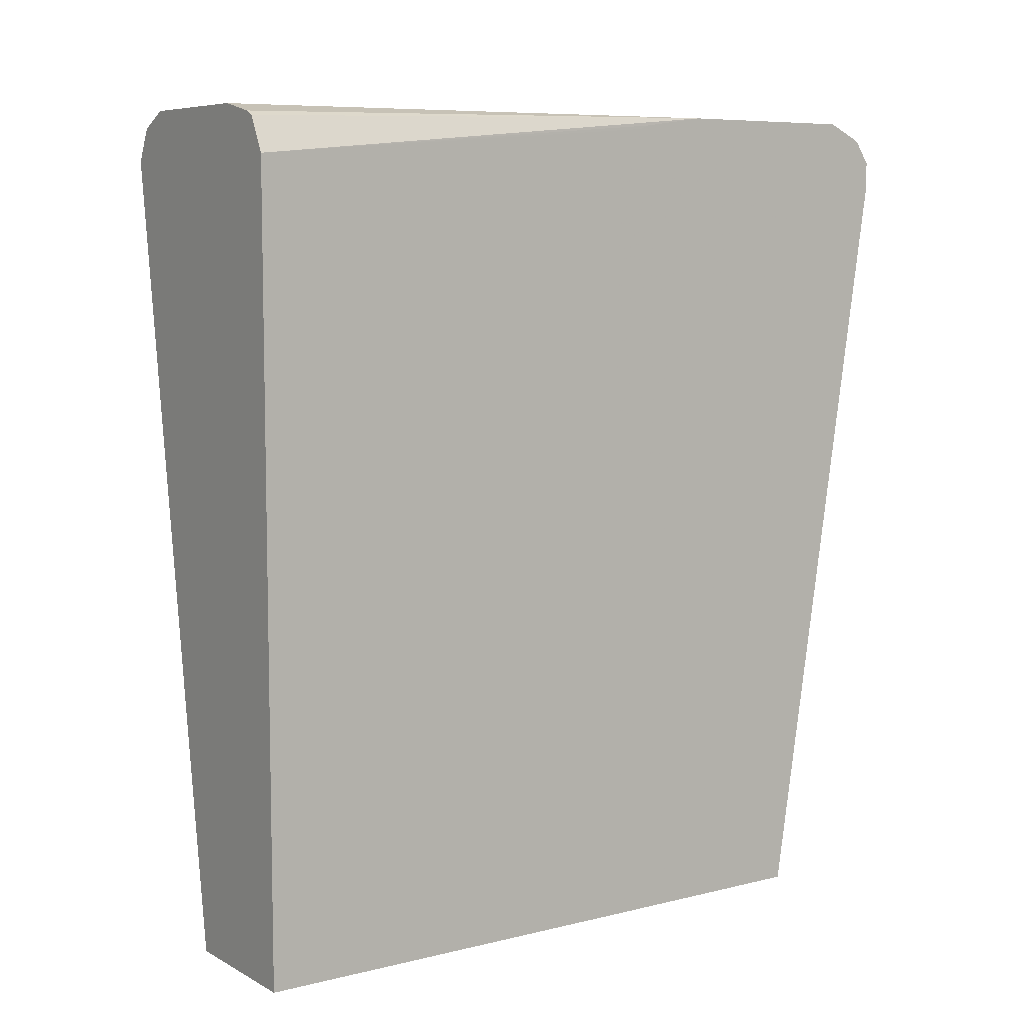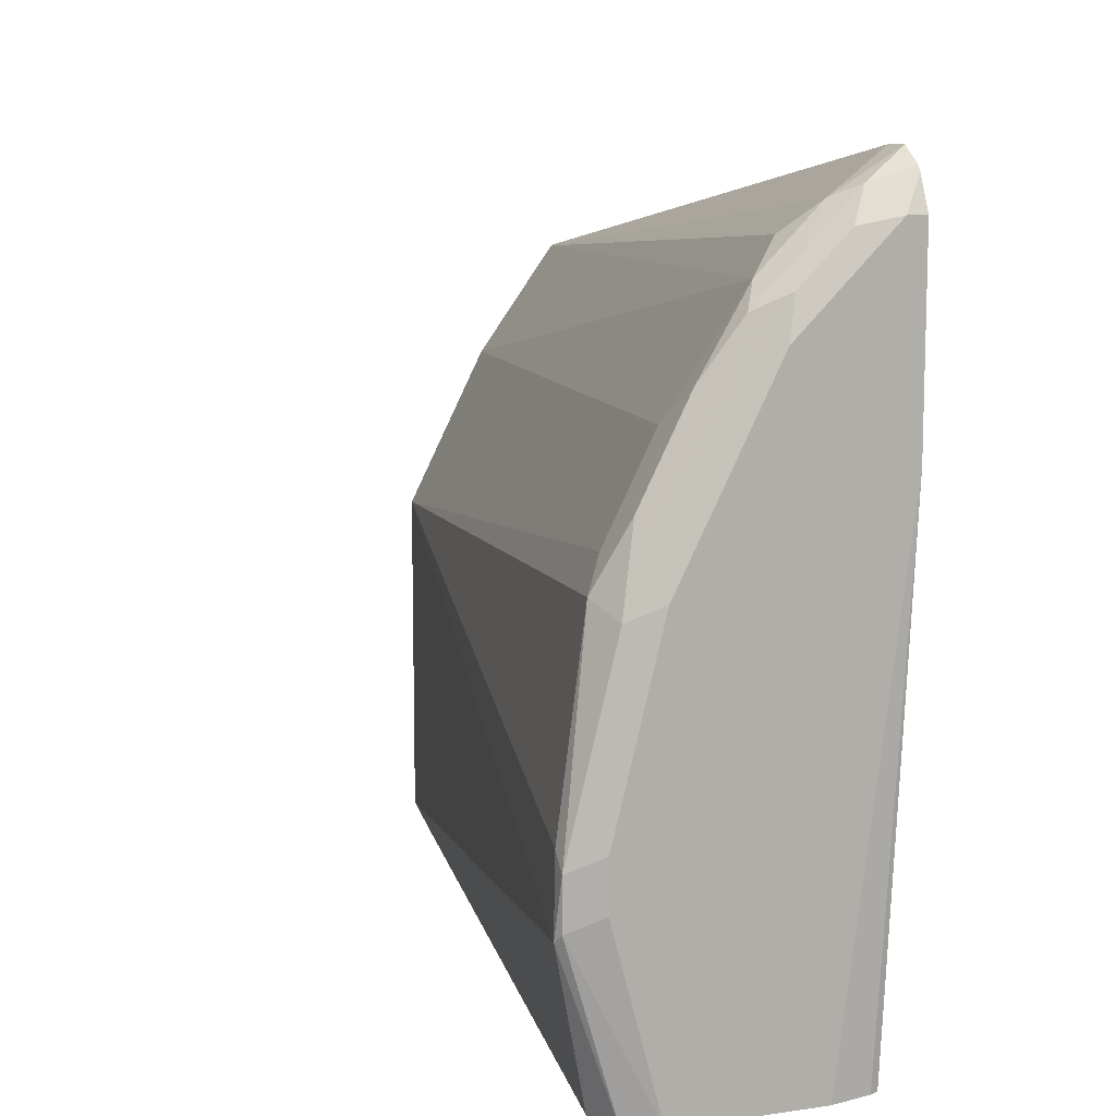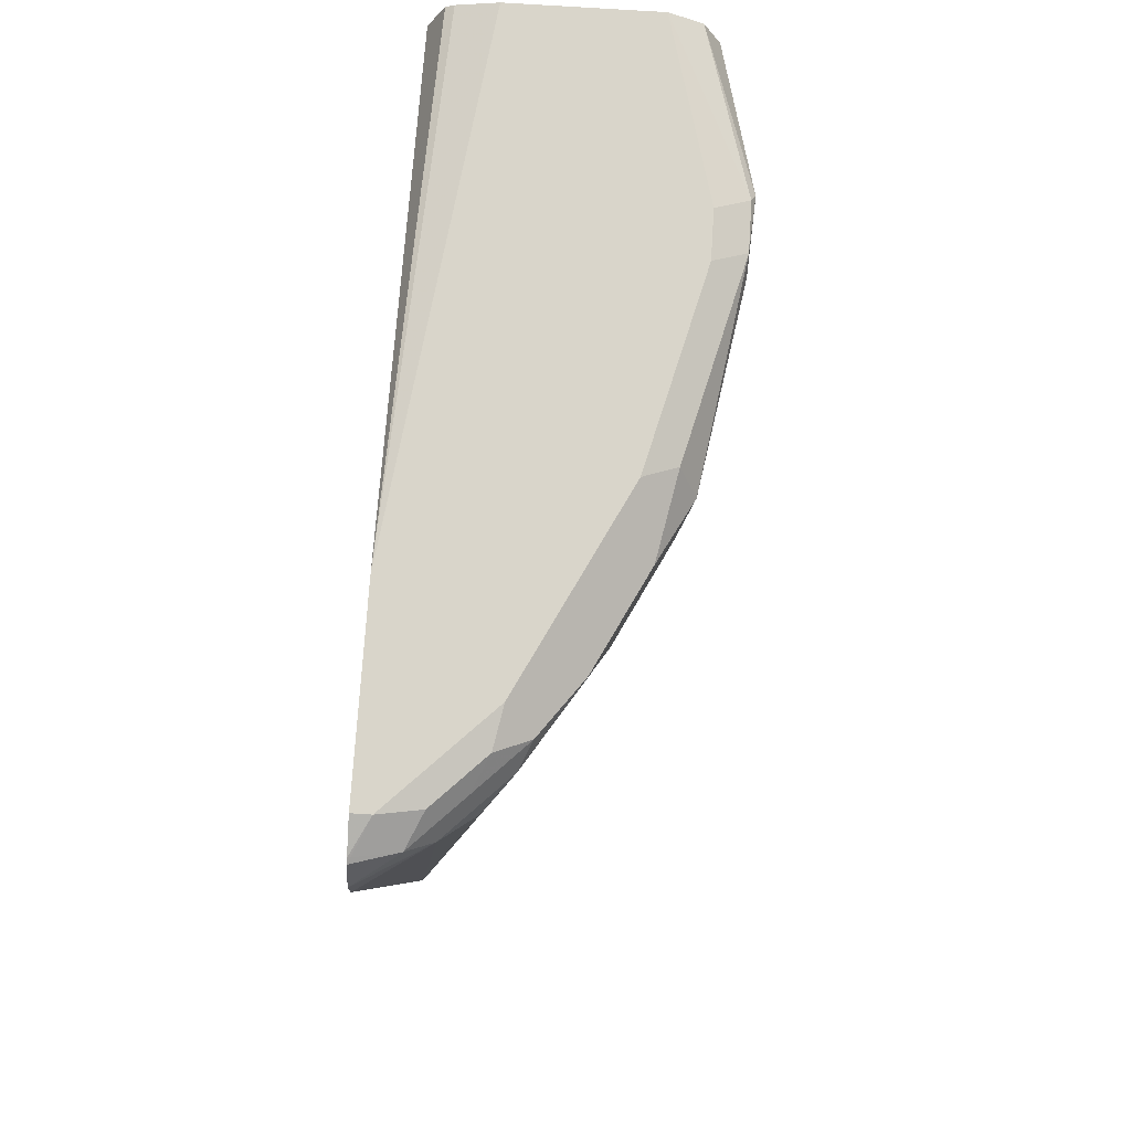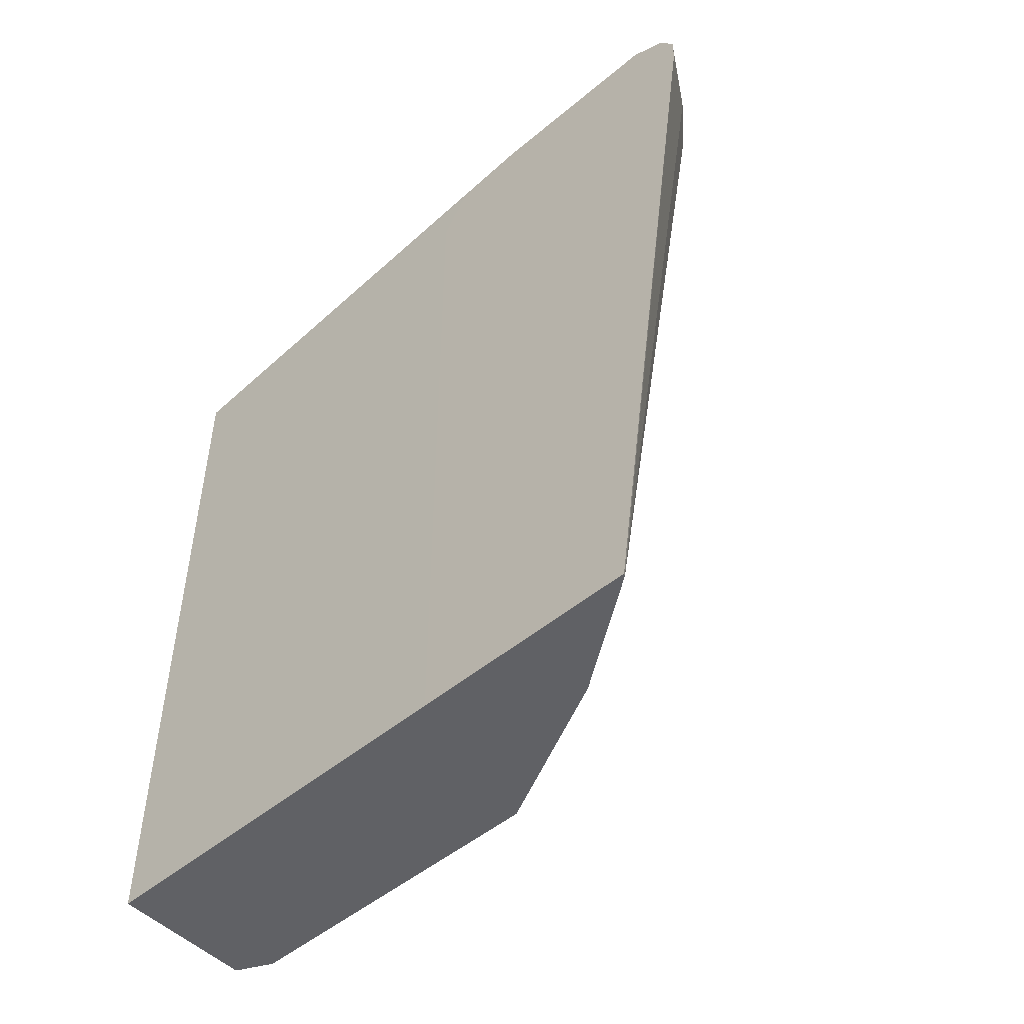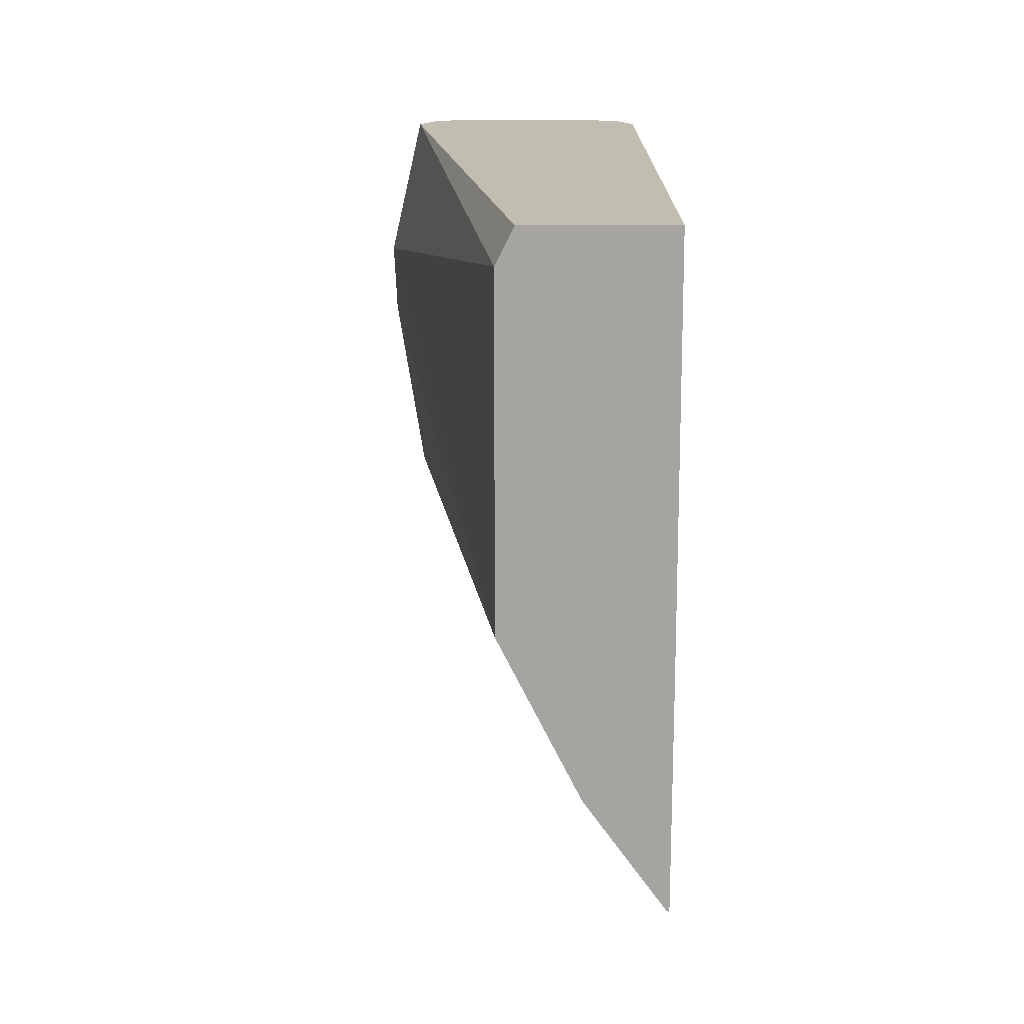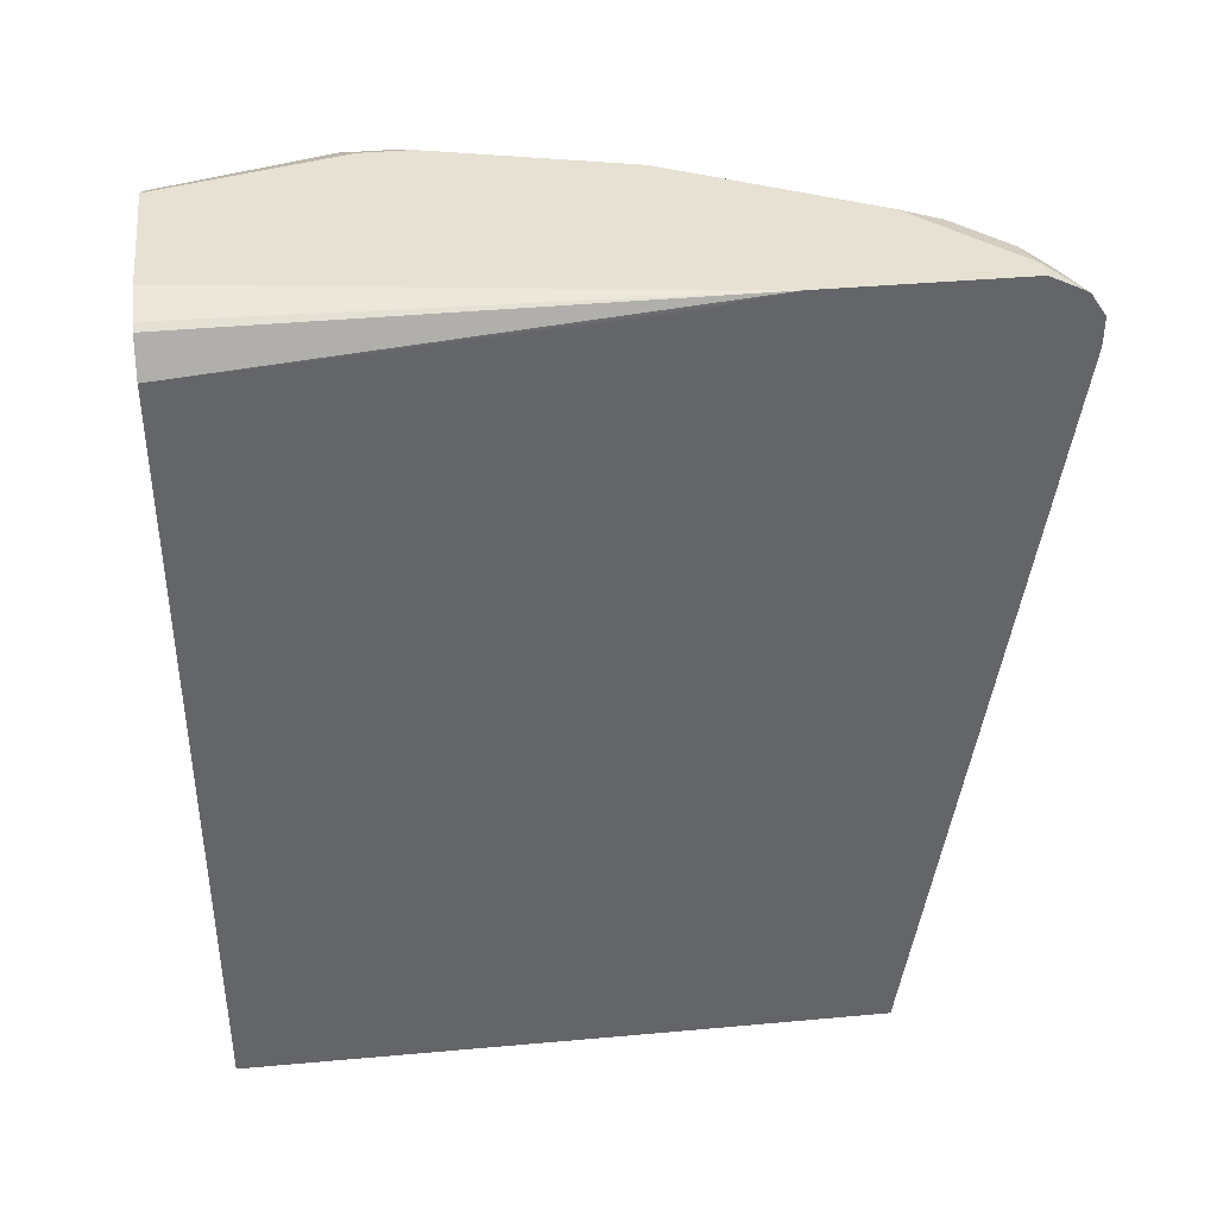
<metadata>
{"format":"obj","ext":"obj","renderer":"f3d","projection":"perspective","resolution":1024,"background":"white","views":[{"elev":7.4,"azim":-124.8,"up":"+Y"},{"elev":10.2,"azim":160.1,"up":"+Z"},{"elev":74.4,"azim":3.7,"up":"+Y"},{"elev":-49.8,"azim":-47.4,"up":"+Y"},{"elev":-73.3,"azim":-180.0,"up":"+Y"},{"elev":38.9,"azim":-96.5,"up":"+Y"}]}
</metadata>
<code>
v 0.275 0.7072 0.5139
v 0.275 0.6884 0.5139
v 0.3194 0.7066 0.487
v 0.3034 0.7186 0.495
v 0.275 0.722 0.504
v 0.275 0.1737 0.4374
v 0.2768 0.1737 0.4365
v 0.3407 0.692 0.4684
v 0.3593 0.7066 0.4471
v 0.3353 0.7186 0.4631
v 0.346 0.7292 0.4418
v 0.3141 0.7292 0.4737
v 0.2768 0.7239 0.5003
v 0.275 0.7242 0.5007
v 0.275 0.1737 0.2804
v 0.33 0.1737 0.3619
v 0.4045 0.692 0.3726
v 0.3939 0.7133 0.3939
v 0.3673 0.7186 0.4311
v 0.4311 0.7186 0.3034
v 0.3513 0.7346 0.4152
v 0.2874 0.7346 0.4791
v 0.275 0.7346 0.4791
v 0.2757 0.1737 0.008451
v 0.275 0.6956 0.2804
v 0.3407 0.1737 0.3407
v 0.4365 0.692 0.3087
v 0.4471 0.7026 0.2874
v 0.4152 0.7026 0.3513
v 0.3832 0.1737 0.2555
v 0.4258 0.7133 0.33
v 0.4365 0.7239 0.2768
v 0.4152 0.7346 0.2874
v 0.275 0.7346 0.3513
v 0.3715 0.1737 0.008451
v 0.2757 0.7026 0.008451
v 0.275 0.7171 0.2937
v 0.4684 0.7133 0.1597
v 0.4684 0.7239 0.1491
v 0.3832 0.1737 0.03195
v 0.4711 0.7186 0.1118
v 0.4471 0.7346 0.1597
v 0.3194 0.7346 0.008451
v 0.293 0.7287 0.008451
v 0.2873 0.7258 0.008451
v 0.275 0.7283 0.3069
v 0.4471 0.7026 0.008451
v 0.275 0.7257 0.2999
v 0.4684 0.7239 0.1171
v 0.4429 0.7111 0.008451
v 0.4365 0.7239 0.008451
v 0.4471 0.7346 0.1278
v 0.4152 0.7346 0.008451
f 1 2 3
f 24 47 35
f 24 50 47
f 24 51 50
f 24 43 53
f 24 44 43
f 24 45 44
f 24 36 45
f 21 23 22
f 21 34 23
f 21 43 34
f 25 37 36
f 21 53 43
f 21 42 52
f 21 33 42
f 20 28 32
f 20 31 28
f 19 31 20
f 18 31 19
f 18 28 31
f 18 29 28
f 17 30 27
f 17 26 30
f 21 52 53
f 17 29 18
f 27 30 28
f 28 39 32
f 49 53 52
f 49 51 53
f 41 51 49
f 41 50 51
f 41 47 50
f 40 47 41
f 39 52 42
f 39 49 52
f 39 41 49
f 38 41 39
f 28 38 39
f 36 48 46
f 35 47 40
f 34 36 46
f 34 45 36
f 34 44 45
f 34 43 44
f 32 42 33
f 32 39 42
f 30 41 38
f 30 40 41
f 28 30 38
f 36 37 48
f 17 28 29
f 24 53 51
f 16 26 17
f 4 22 13
f 4 12 22
f 4 11 12
f 4 10 11
f 3 10 4
f 3 9 10
f 3 8 9
f 3 7 8
f 2 7 3
f 2 6 7
f 4 13 5
f 1 6 2
f 1 25 15
f 1 37 25
f 1 48 37
f 1 46 48
f 1 34 46
f 1 23 34
f 17 27 28
f 1 5 14
f 1 4 5
f 1 3 4
f 1 15 6
f 5 13 14
f 1 14 23
f 6 24 35
f 6 15 24
f 15 36 24
f 14 22 23
f 13 22 14
f 11 22 12
f 11 21 22
f 11 33 21
f 11 32 33
f 11 20 32
f 11 19 20
f 10 19 11
f 15 25 36
f 9 19 10
f 9 16 17
f 6 40 30
f 6 30 26
f 6 26 16
f 6 35 40
f 7 16 9
f 7 9 8
f 9 17 18
f 9 18 19
f 6 16 7

</code>
